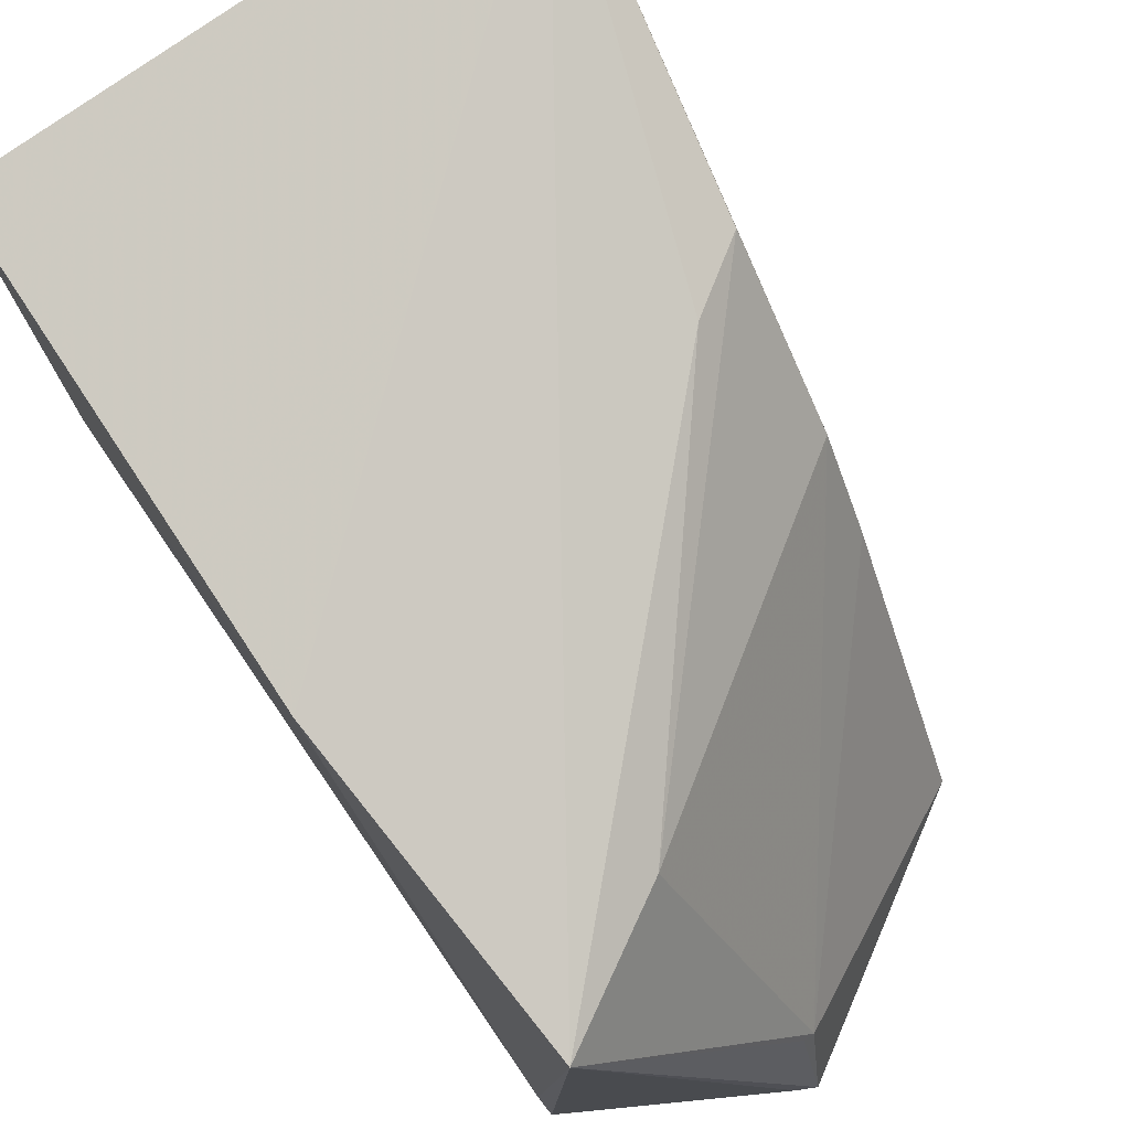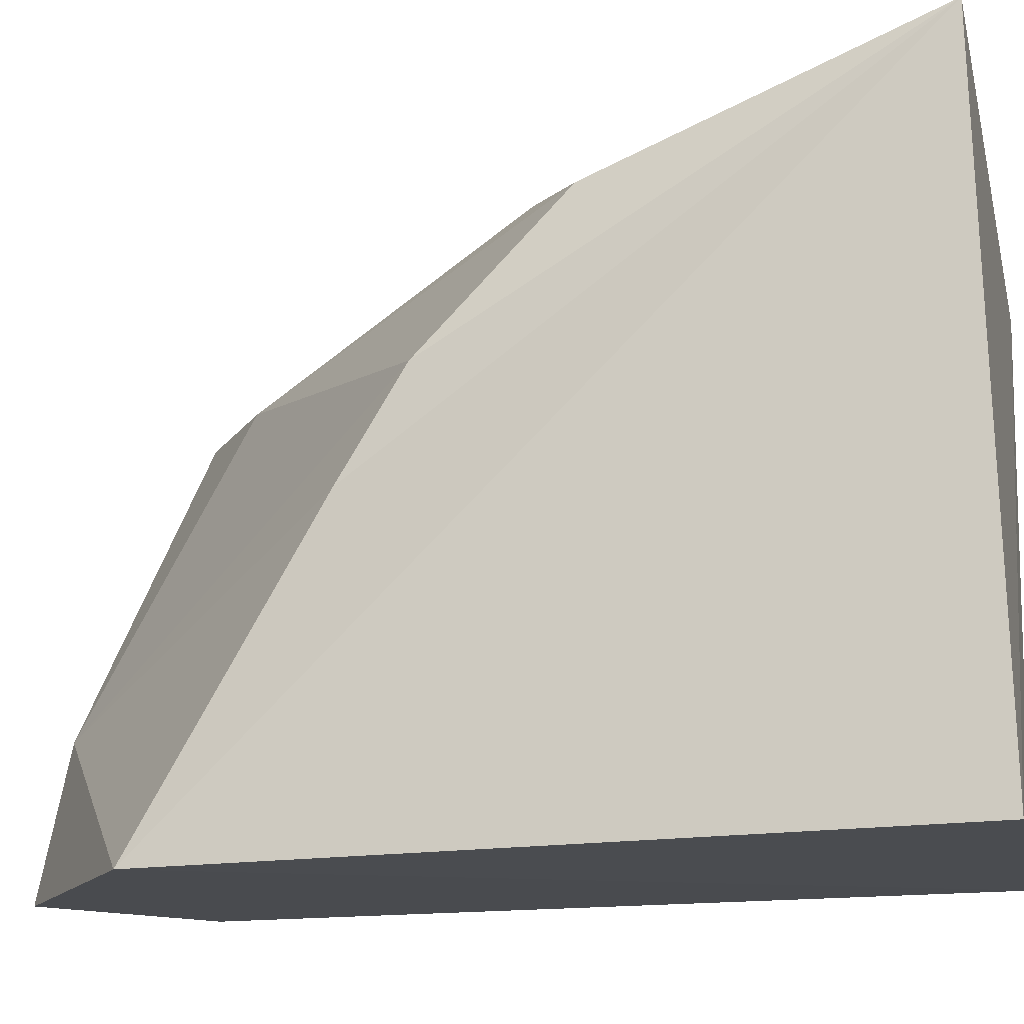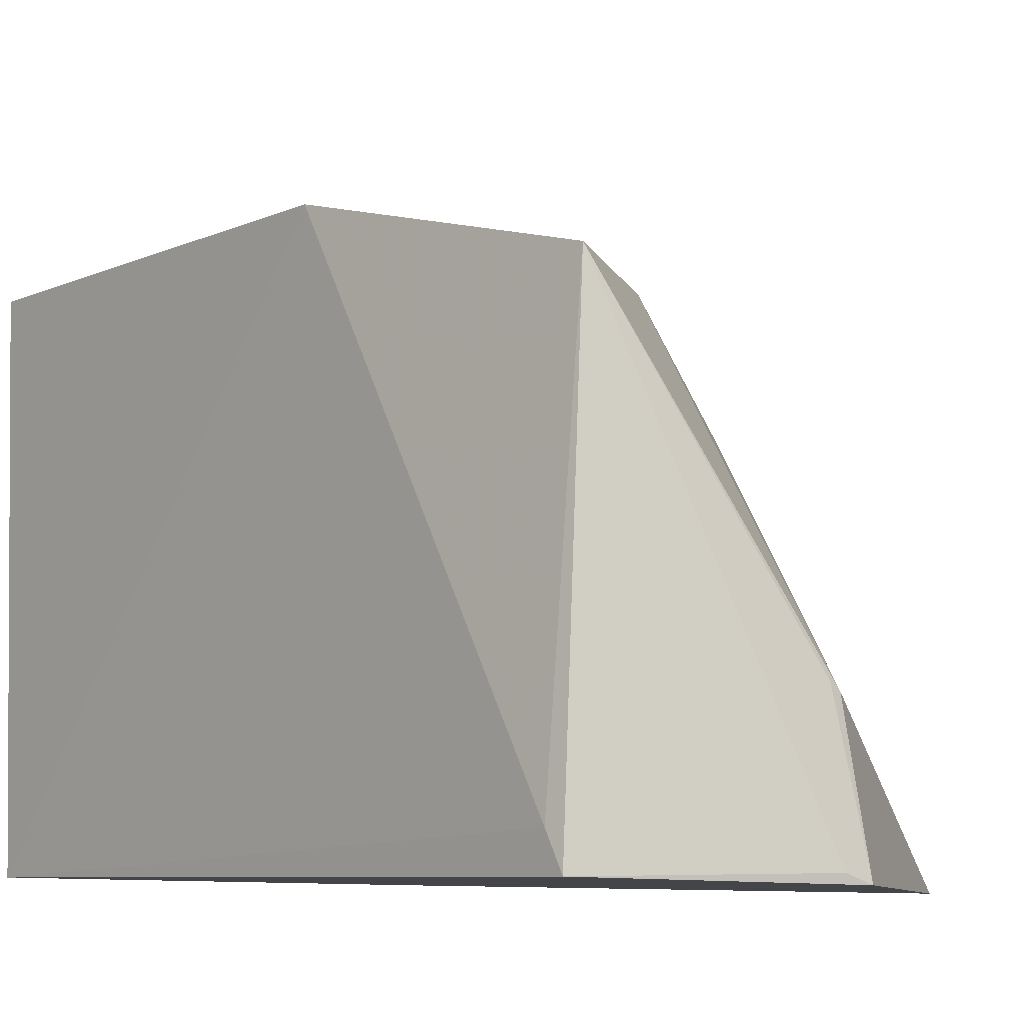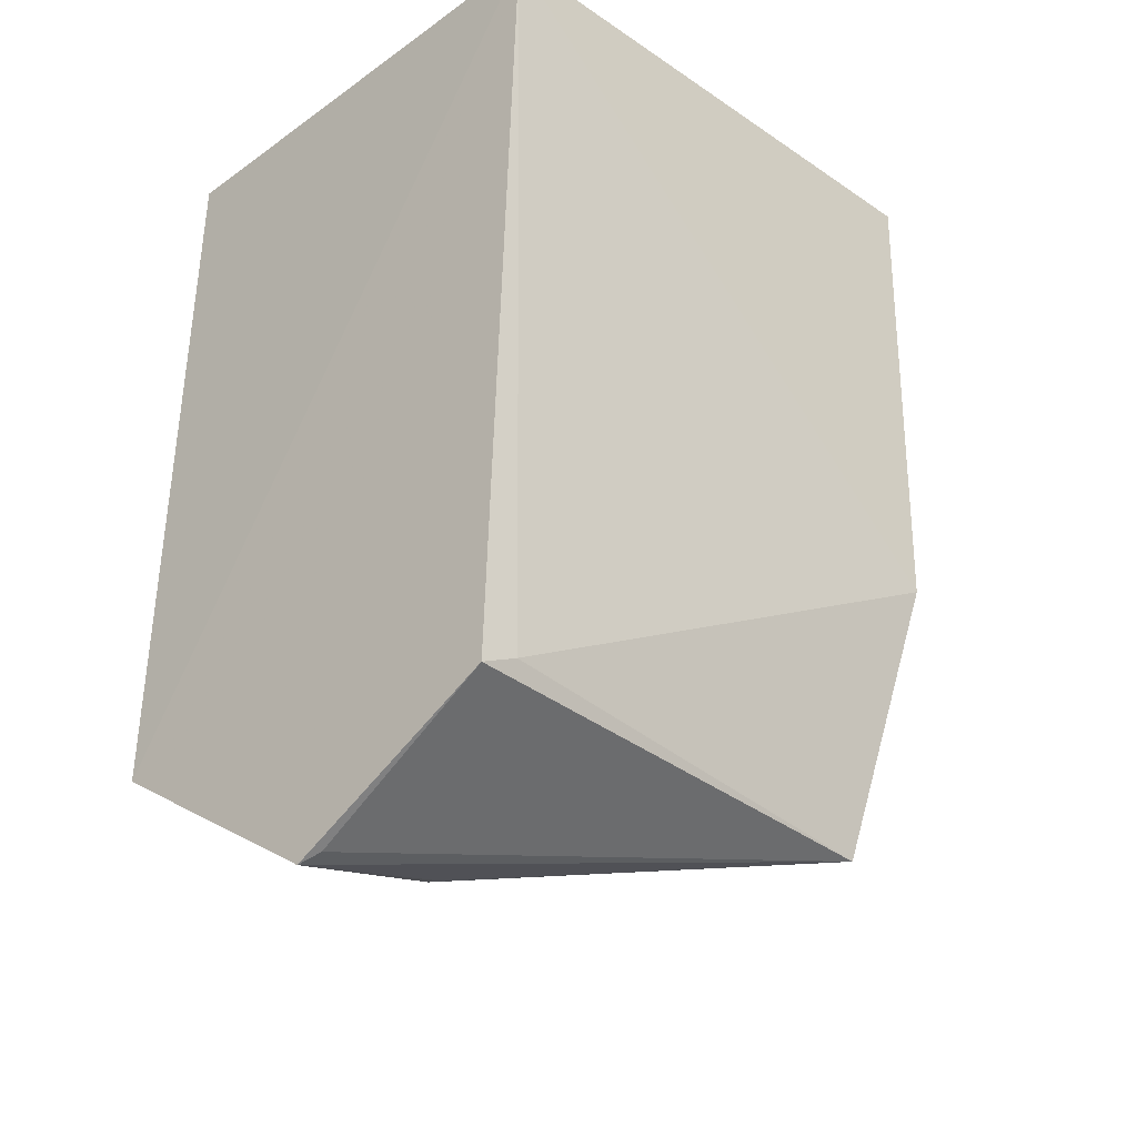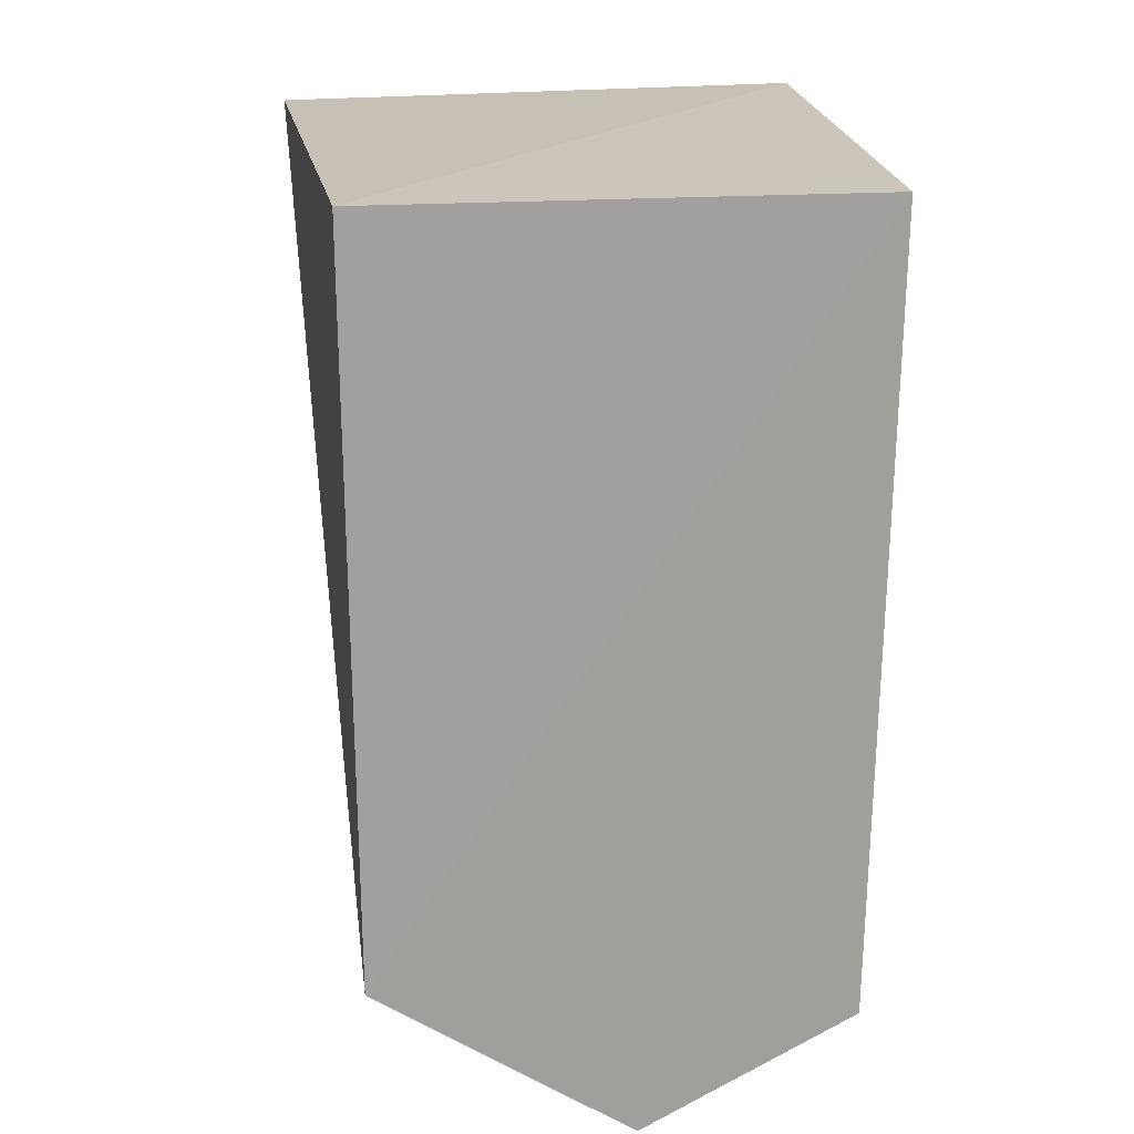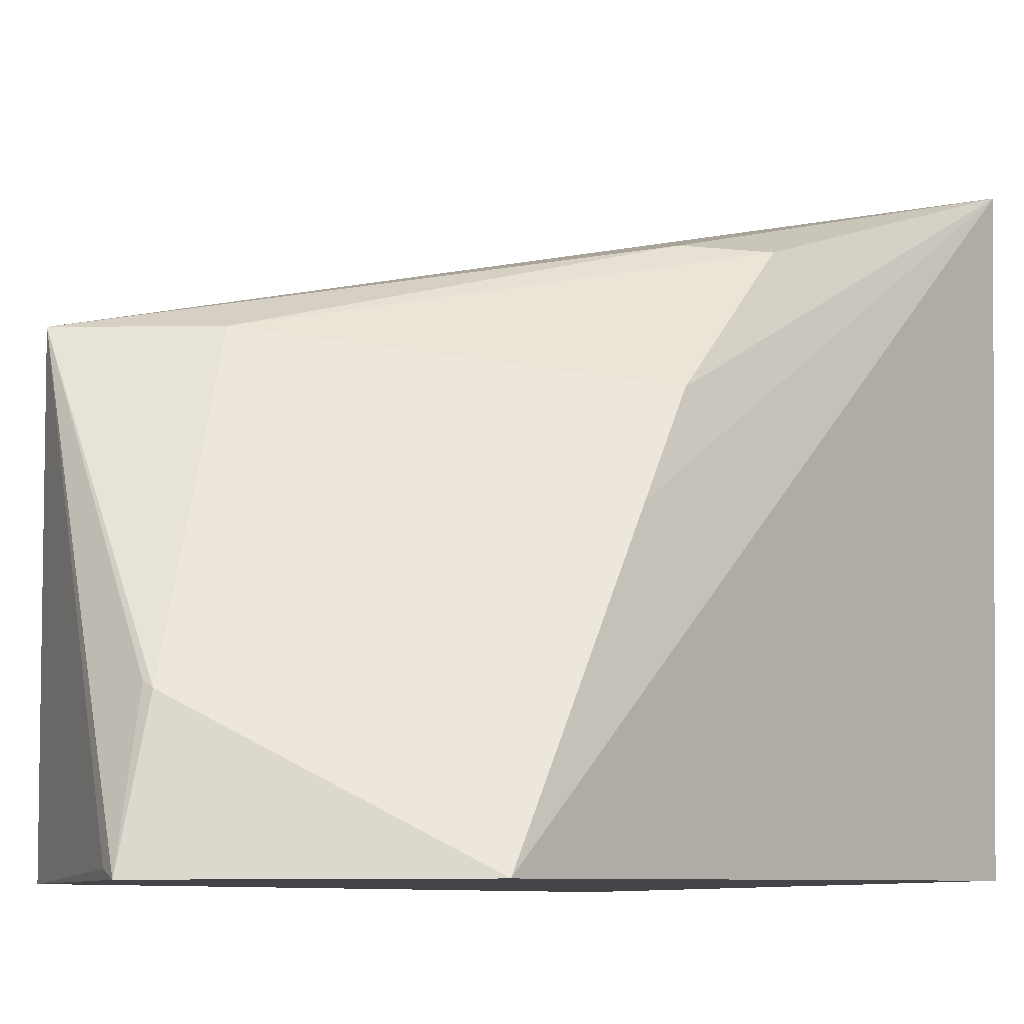
<metadata>
{"format":"obj","ext":"obj","renderer":"f3d","projection":"perspective","resolution":1024,"background":"white","views":[{"elev":74.3,"azim":-33.3,"up":"+Z"},{"elev":-14.5,"azim":101.4,"up":"+Z"},{"elev":-9.3,"azim":-40.1,"up":"+Z"},{"elev":-31.8,"azim":-135.2,"up":"+Y"},{"elev":20.2,"azim":172.8,"up":"+Y"},{"elev":-10.1,"azim":39.2,"up":"+Z"}]}
</metadata>
<code>
v -0.09792 -0.4207 0.01401
v 0.02073 -0.343 0.01388
v -0.01516 -0.1879 0.2823
v -0.2102 -0.001274 0.2846
v -0.2045 -0.004271 0.02328
v -0.1934 -0.3768 0.2388
v 0.02273 -0.004271 0.02328
v -0.2096 -0.2306 0.281
v -0.1973 -0.3694 0.01641
v -0.09598 -0.4052 0.08331
v 0.03707 -0.01261 0.3338
v -0.1072 -0.4168 0.01822
v -0.1988 -0.3617 0.03334
v -0.1013 -0.4054 0.08645
v 0.01784 -0.2309 0.2093
v 0.01932 -0.2602 0.1596
v -0.1304 -0.3374 0.2369
v 0.01678 -0.165 0.2786
f 5 2 1
f 7 2 5
f 7 5 4
f 8 4 5
f 9 5 1
f 10 1 2
f 11 2 7
f 11 7 4
f 11 4 8
f 11 8 6
f 11 6 3
f 12 9 1
f 12 1 6
f 12 6 9
f 13 8 5
f 13 5 9
f 13 9 6
f 13 6 8
f 14 10 6
f 14 6 1
f 14 1 10
f 16 15 10
f 16 10 2
f 16 2 11
f 16 11 15
f 17 3 6
f 17 6 10
f 17 10 15
f 18 15 11
f 18 11 3
f 18 17 15
f 18 3 17

</code>
